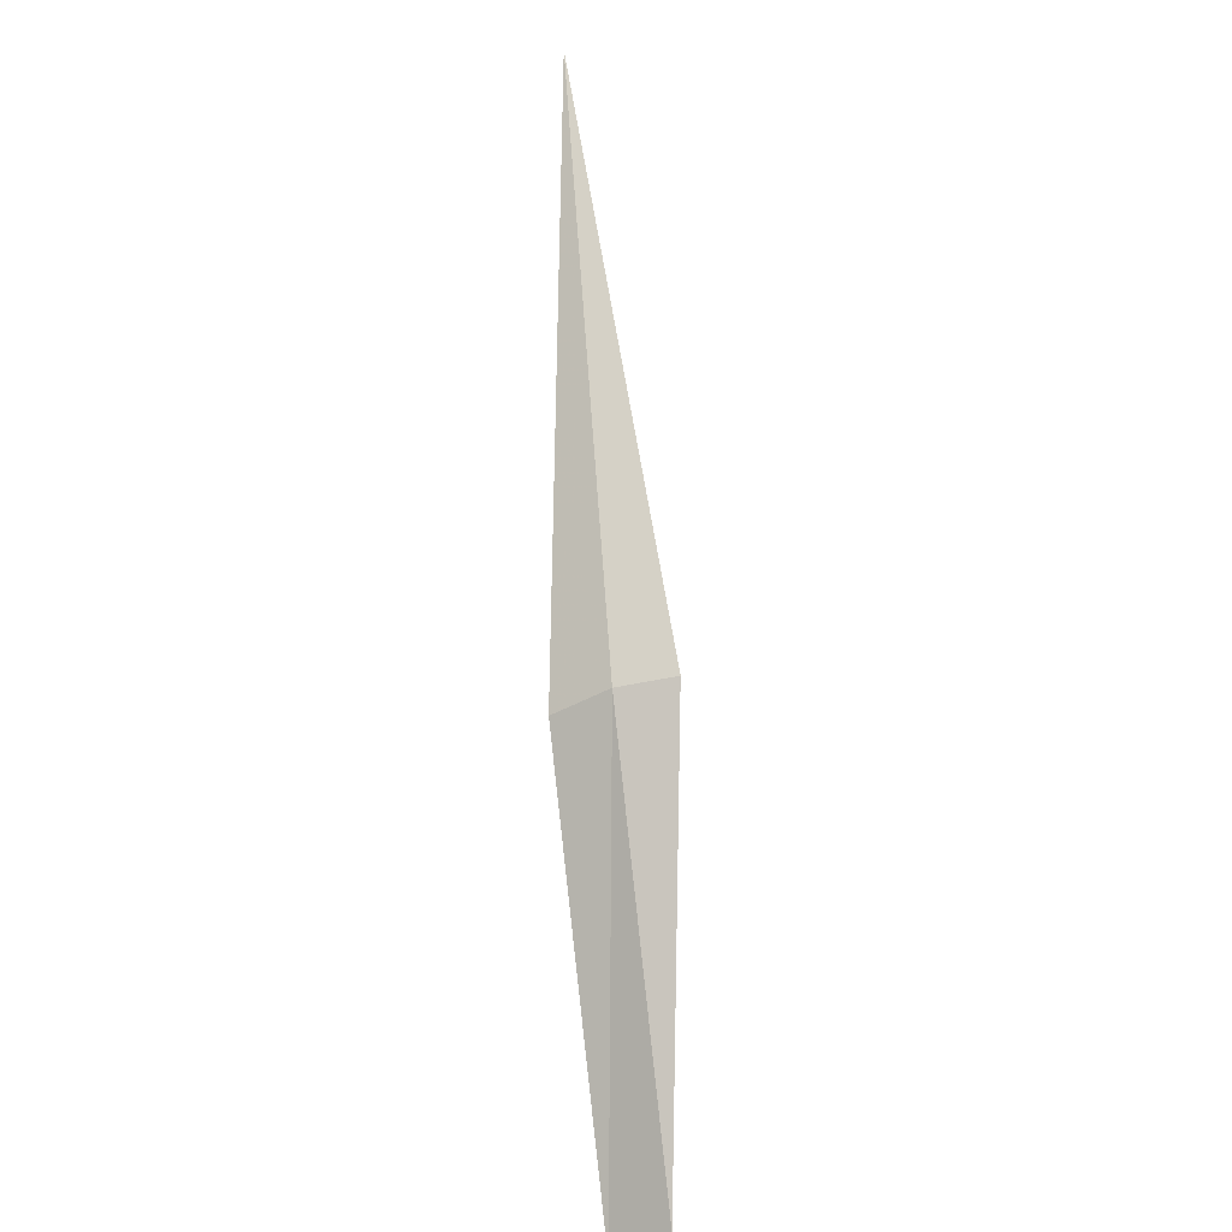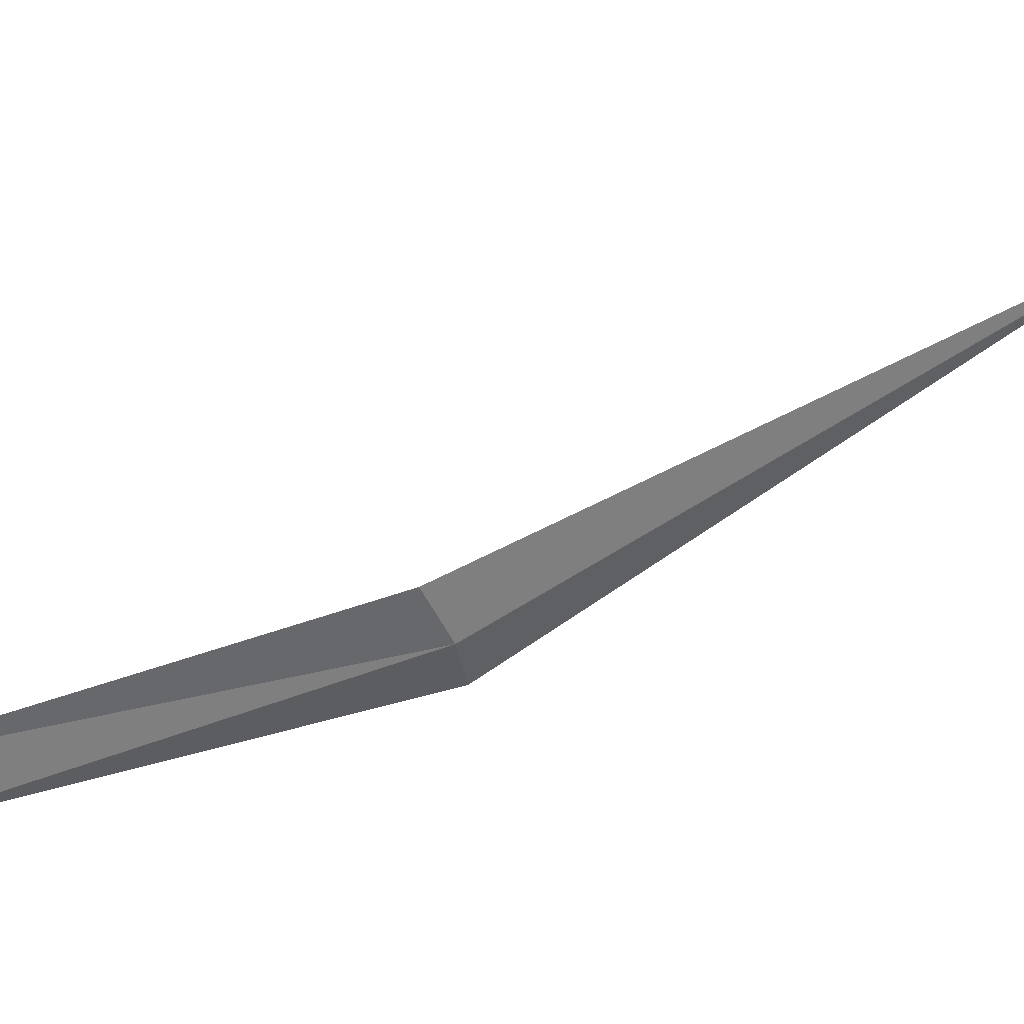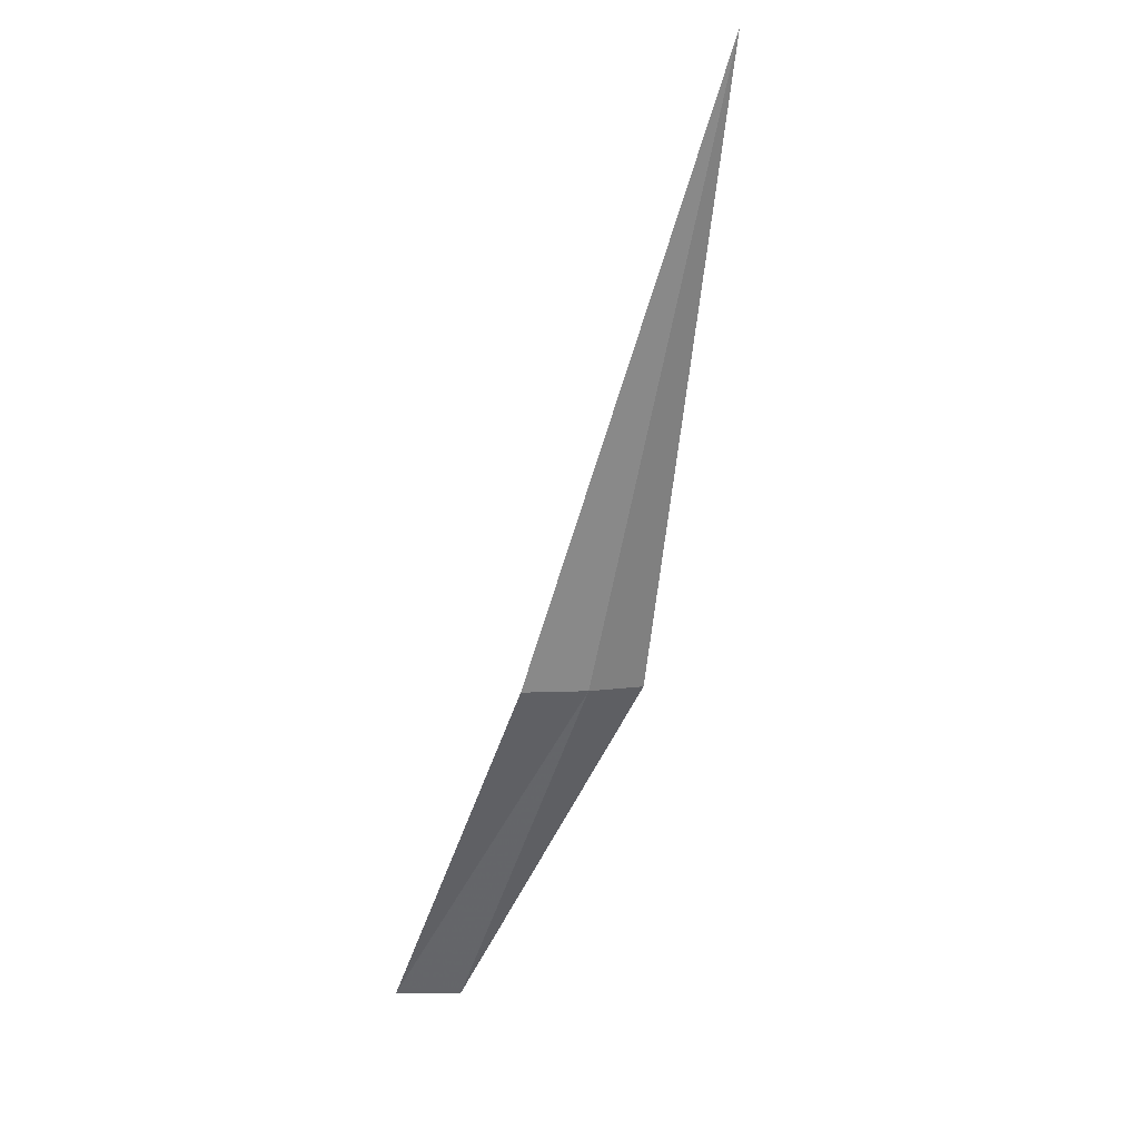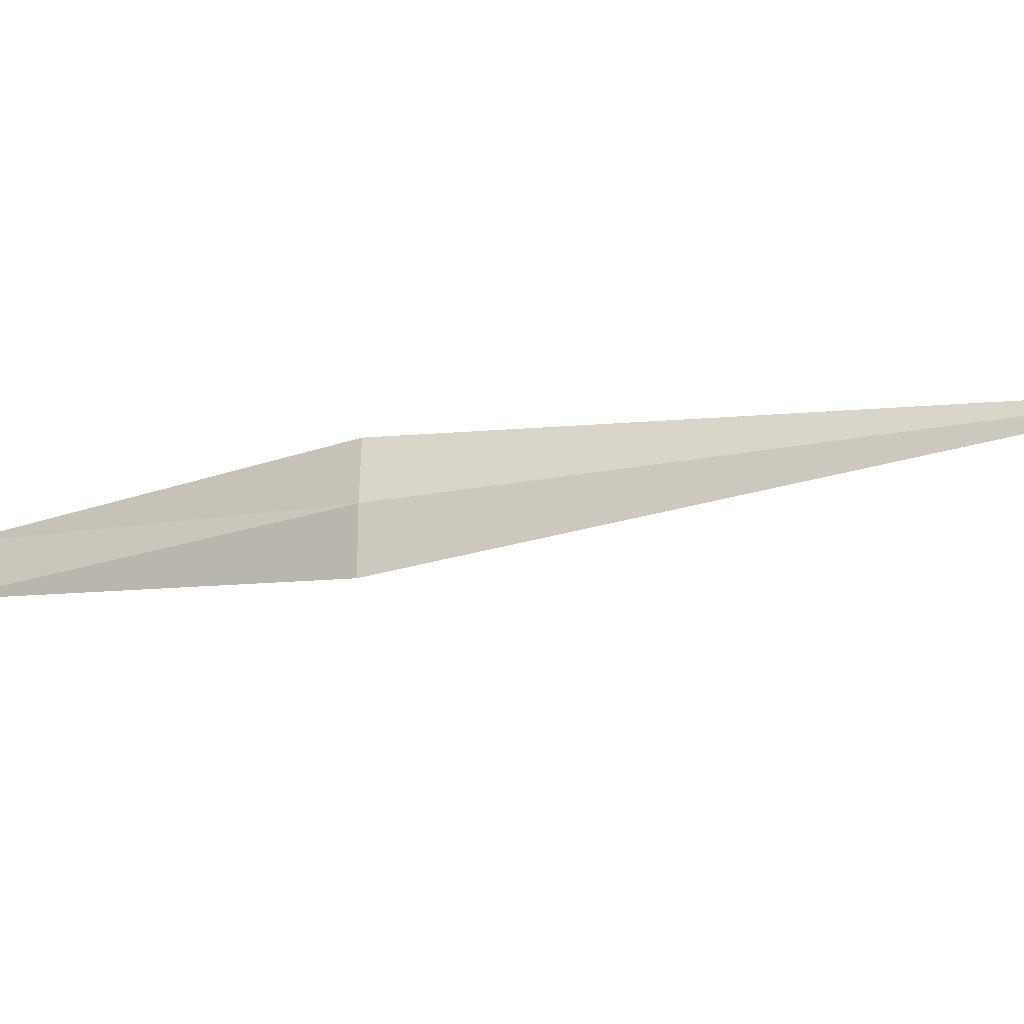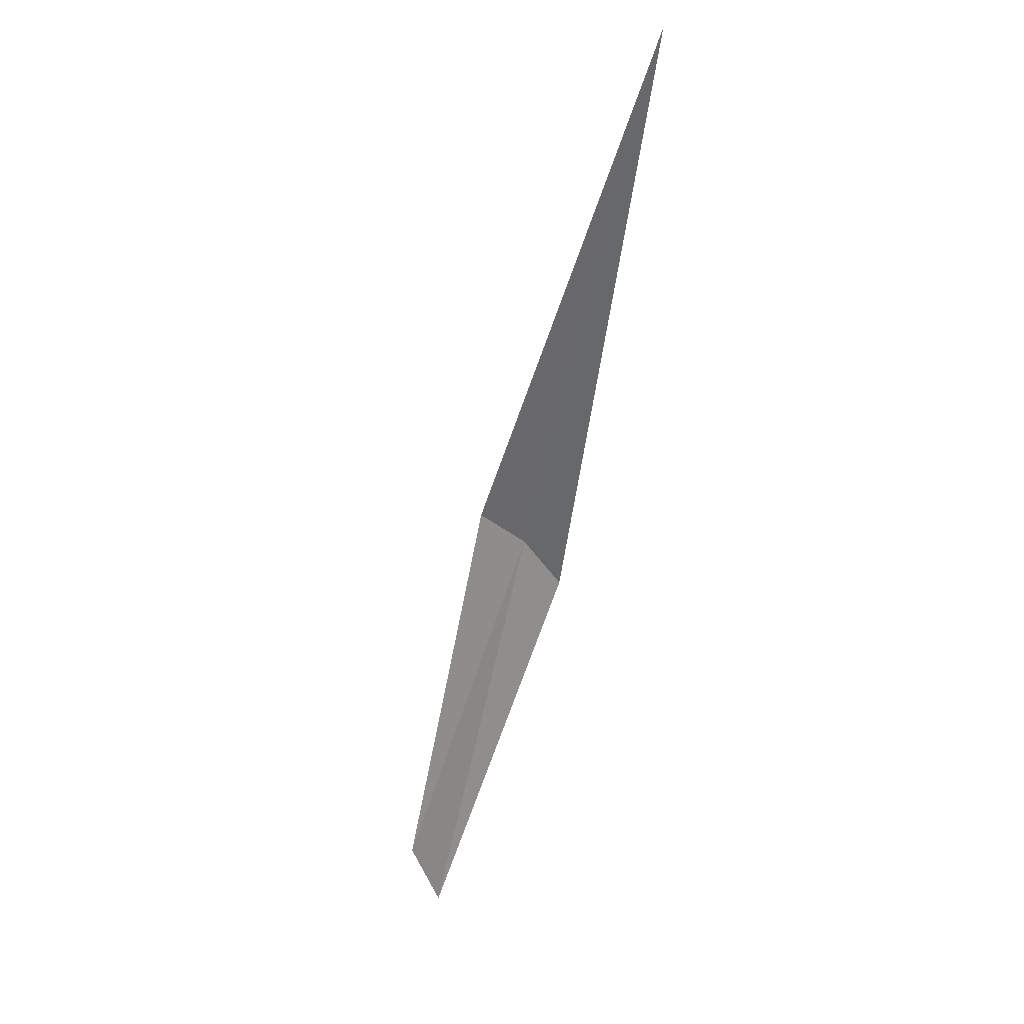
<metadata>
{"format":"obj","ext":"obj","renderer":"f3d","projection":"perspective","resolution":1024,"background":"white","views":[{"elev":-43.7,"azim":94.5,"up":"+Y"},{"elev":62.0,"azim":36.1,"up":"+Z"},{"elev":6.4,"azim":53.2,"up":"+Y"},{"elev":-11.2,"azim":90.7,"up":"+Z"},{"elev":59.7,"azim":-65.3,"up":"+Y"}]}
</metadata>
<code>
v 21.75 7.683 3.48
v 21.71 7.683 3.56
v 21.33 7.17 3.518
v 22.09 8.515 3.518
v 21.77 7.683 3.398
v 21.38 7.17 3.44
f 1 3 2
f 1 5 6
f 1 6 3
f 1 4 5
f 1 2 4

</code>
